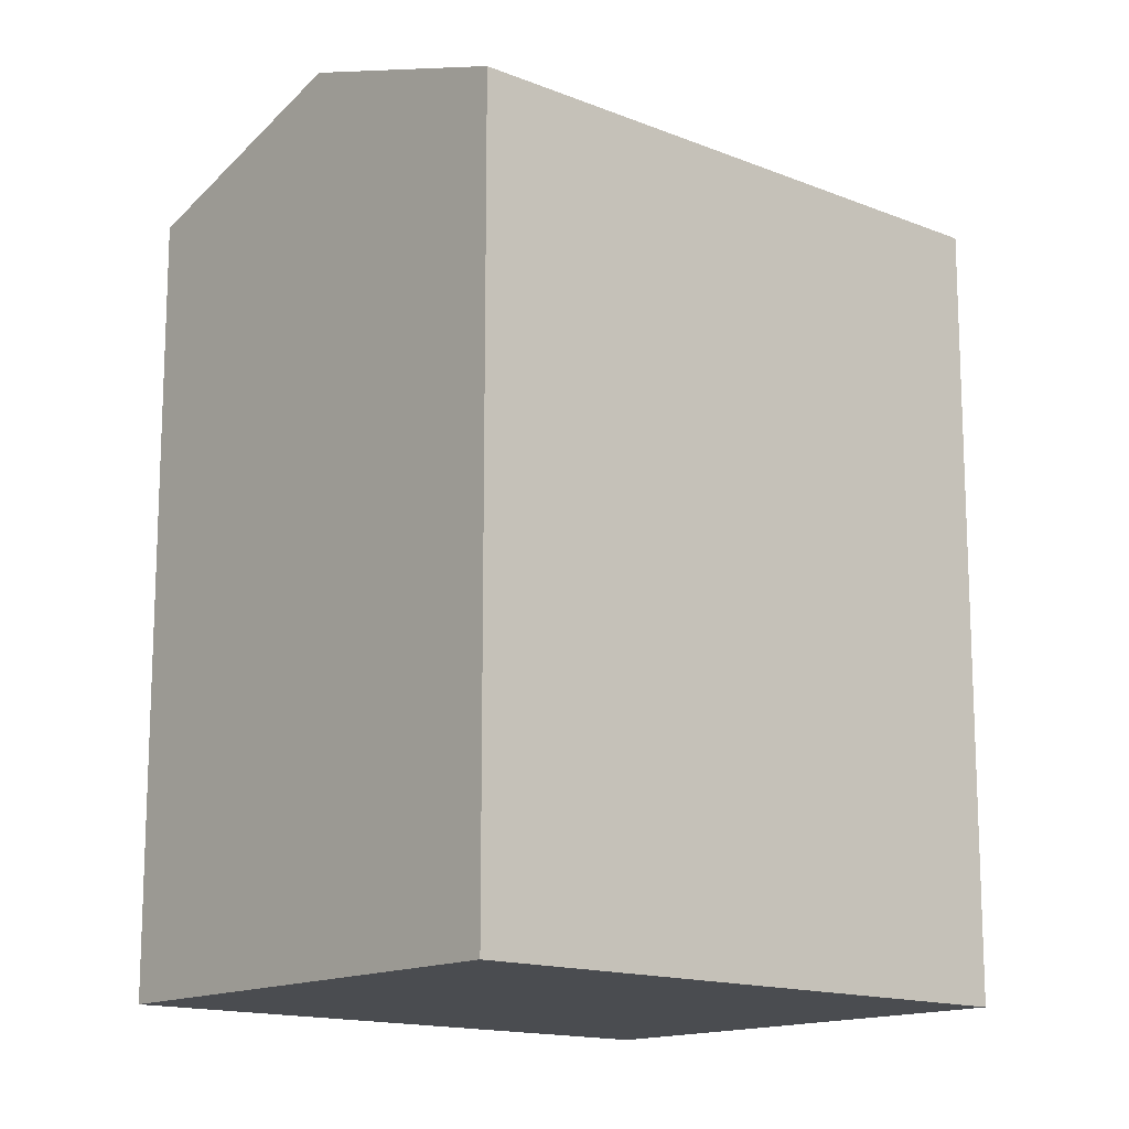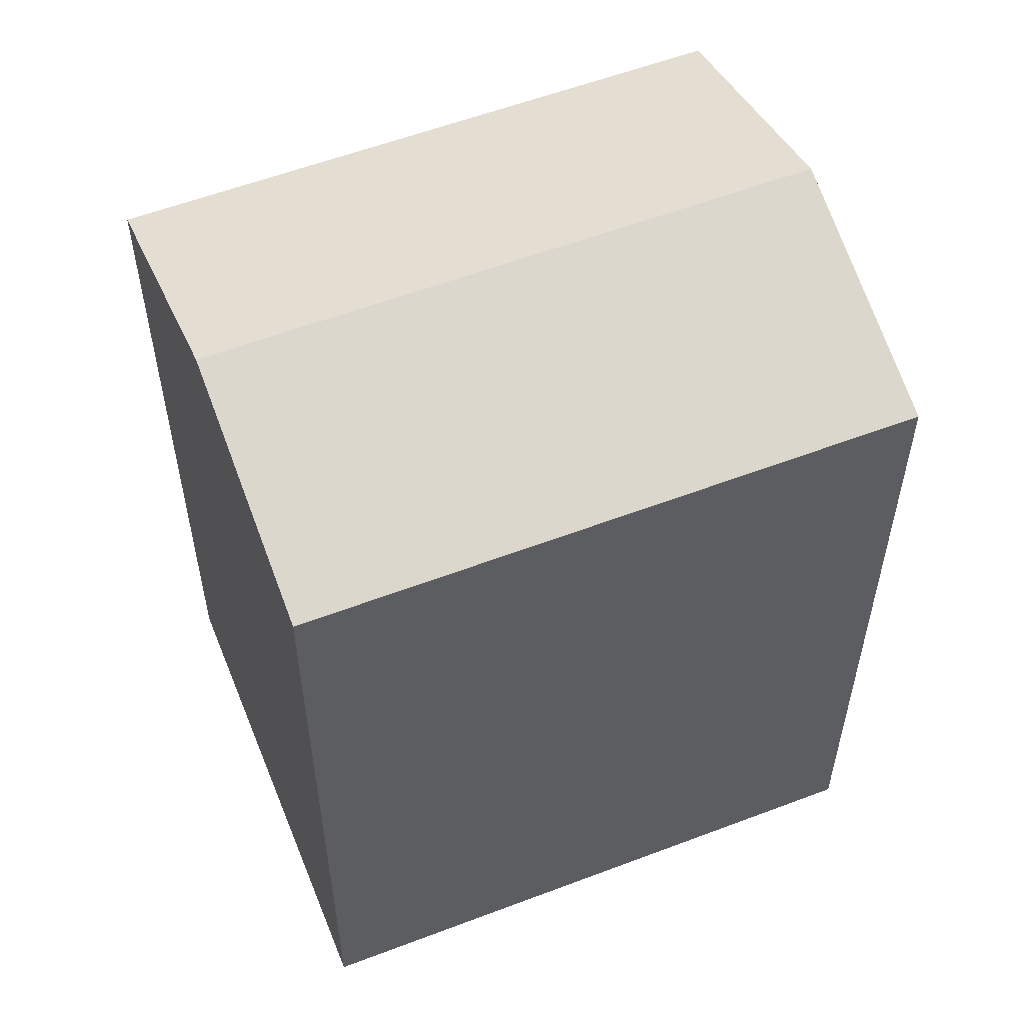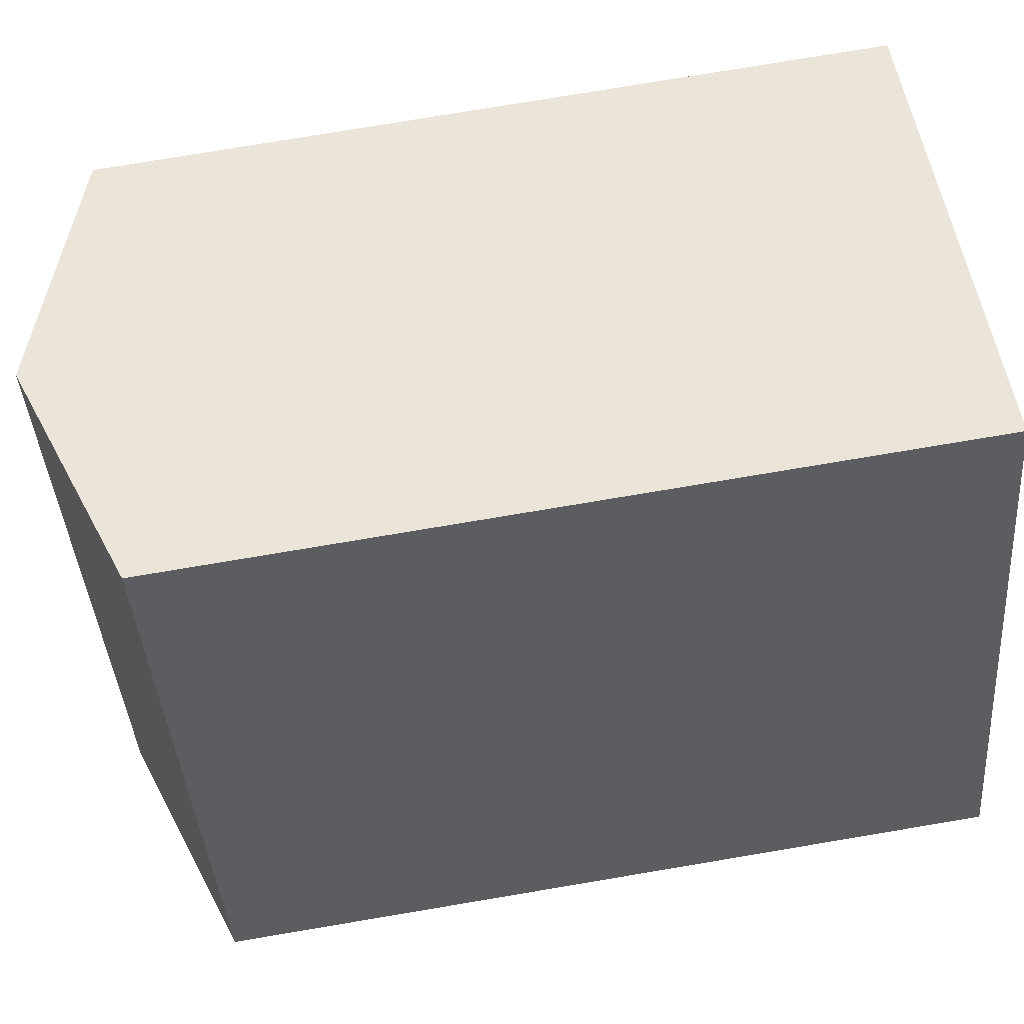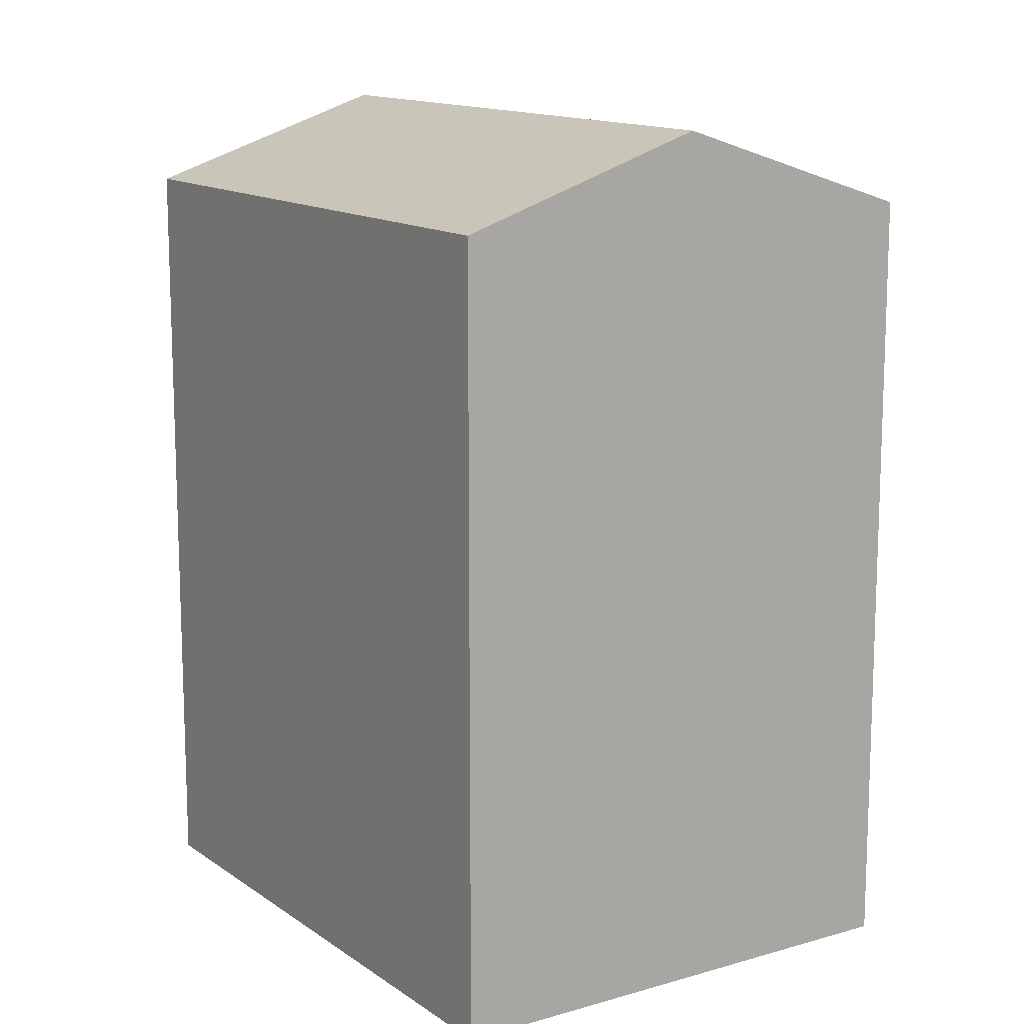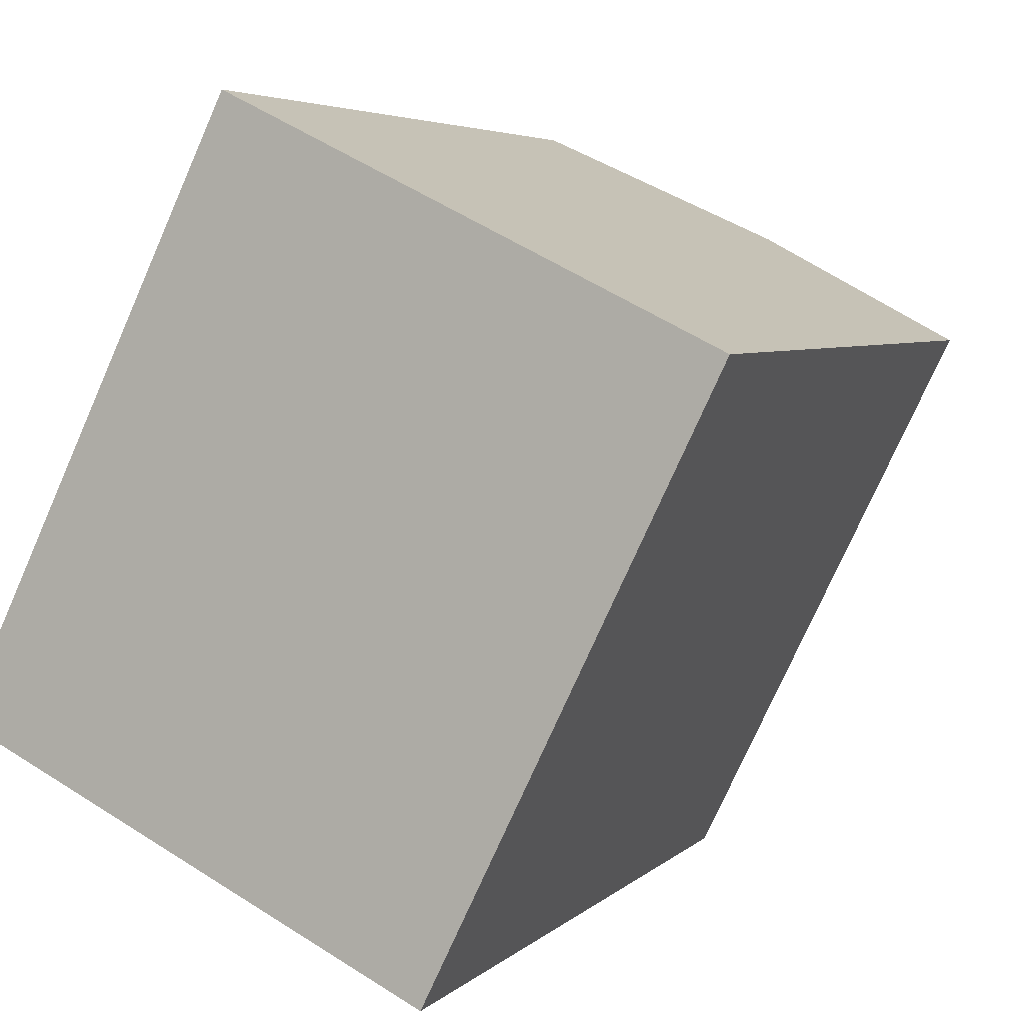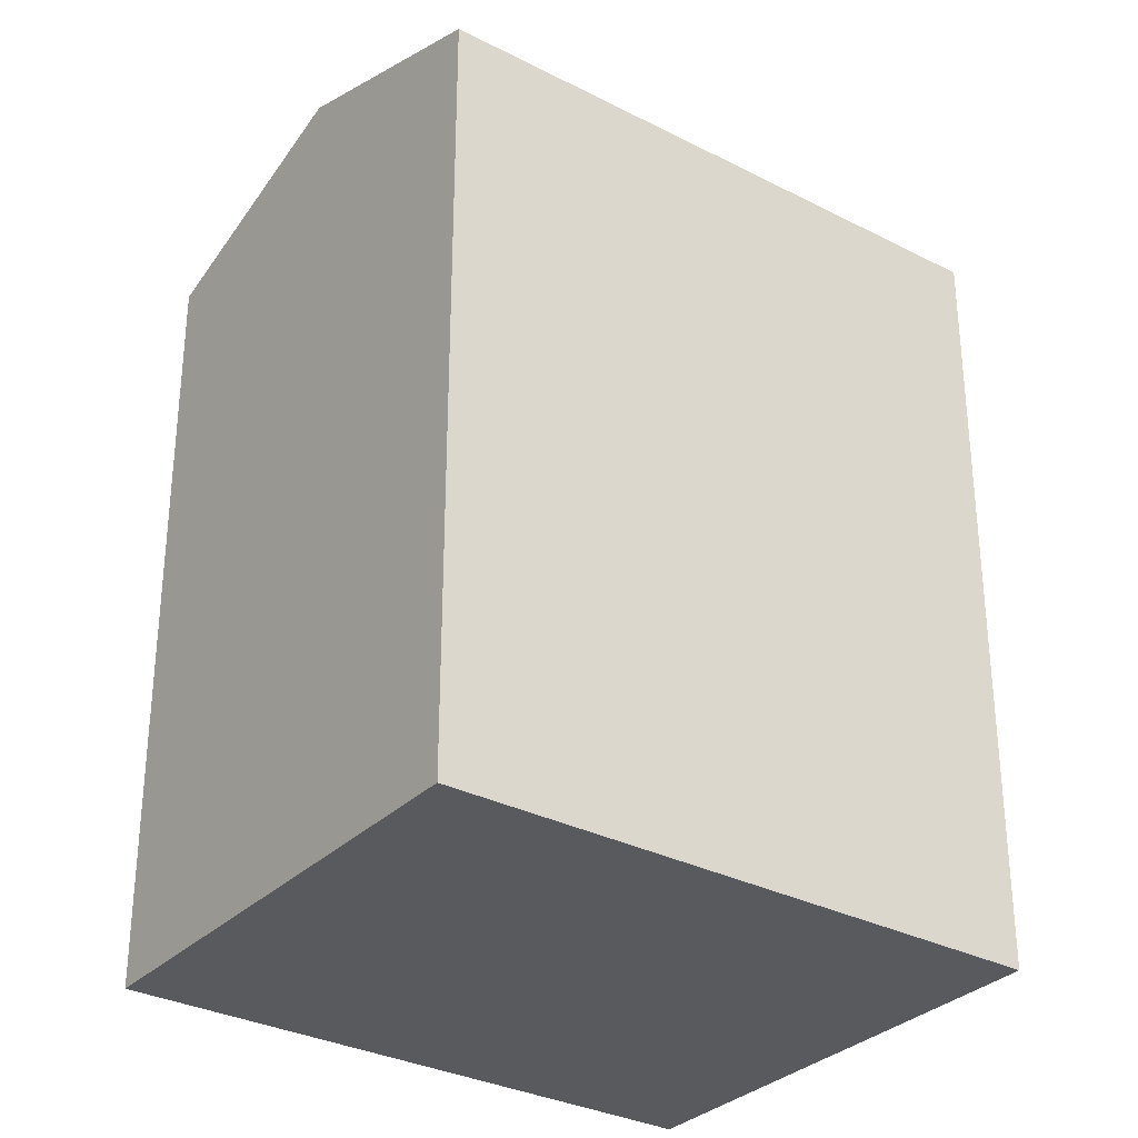
<metadata>
{"format":"obj","ext":"obj","renderer":"f3d","projection":"perspective","resolution":1024,"background":"white","views":[{"elev":-14.7,"azim":-105.2,"up":"+Y"},{"elev":57.0,"azim":94.2,"up":"+Y"},{"elev":77.0,"azim":-99.5,"up":"+Z"},{"elev":13.4,"azim":172.5,"up":"+Y"},{"elev":4.6,"azim":22.1,"up":"+Z"},{"elev":-31.6,"azim":-100.2,"up":"+Y"}]}
</metadata>
<code>
v  0.0003703 17.38 -0.00055
v  11.07 19.22 9.978
v  5.046 19.22 -2.468
v  6.025 17.38 12.44
v  16.12 17.38 7.511
v  10.09 17.38 -4.934
v  11.07 -6.11e-16 9.978
v  16.12 -4.599e-16 7.511
v  6.024 -7.62e-16 12.45
v  5.046 1.511e-16 -2.467
v  0 0 0
v  10.09 3.021e-16 -4.934
g defaultobject
f 1 2 3
f 2 1 4
f 3 5 6
f 5 3 2
f 5 7 8
f 7 5 9
f 9 5 4
f 4 5 2
f 1 10 11
f 10 1 12
f 12 1 6
f 6 1 3
f 4 11 9
f 11 4 1
f 12 5 8
f 5 12 6
f 7 12 8
f 12 7 9
f 12 9 11
f 12 11 10

</code>
